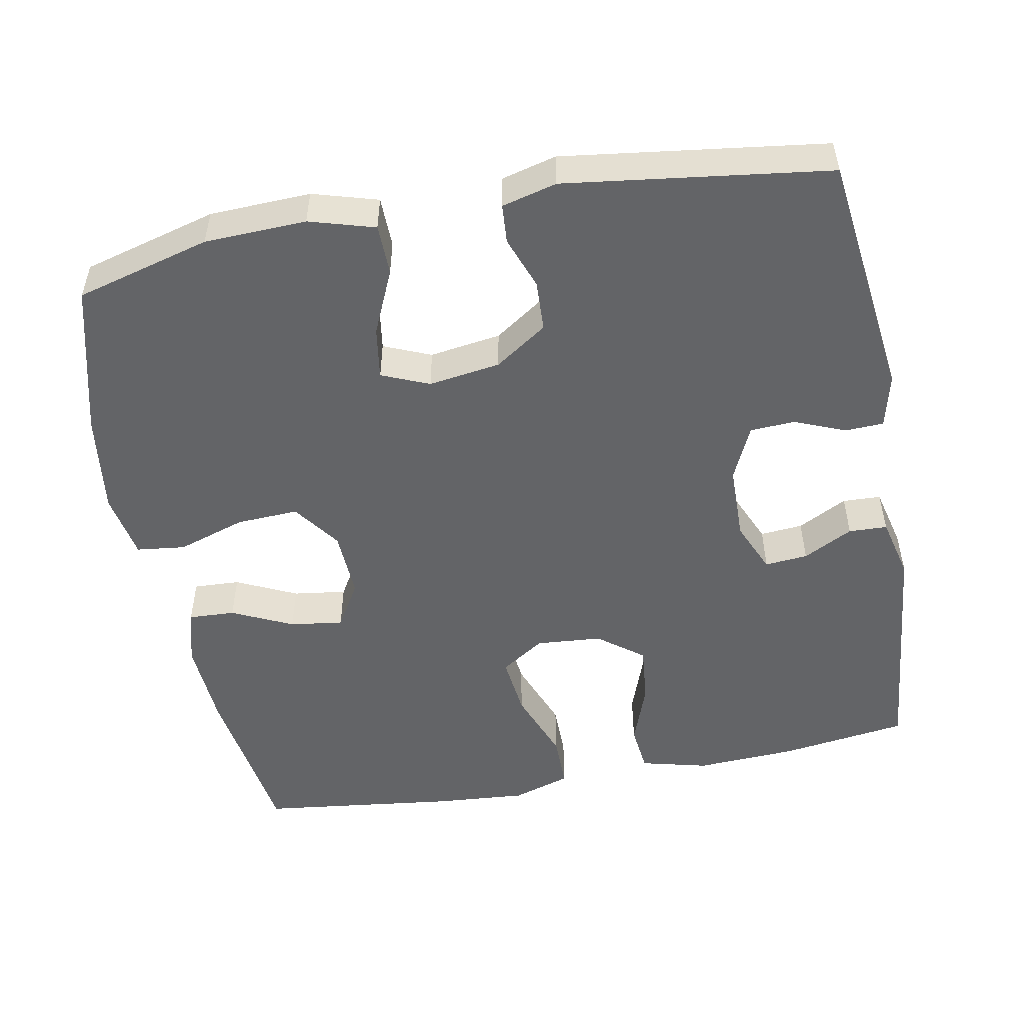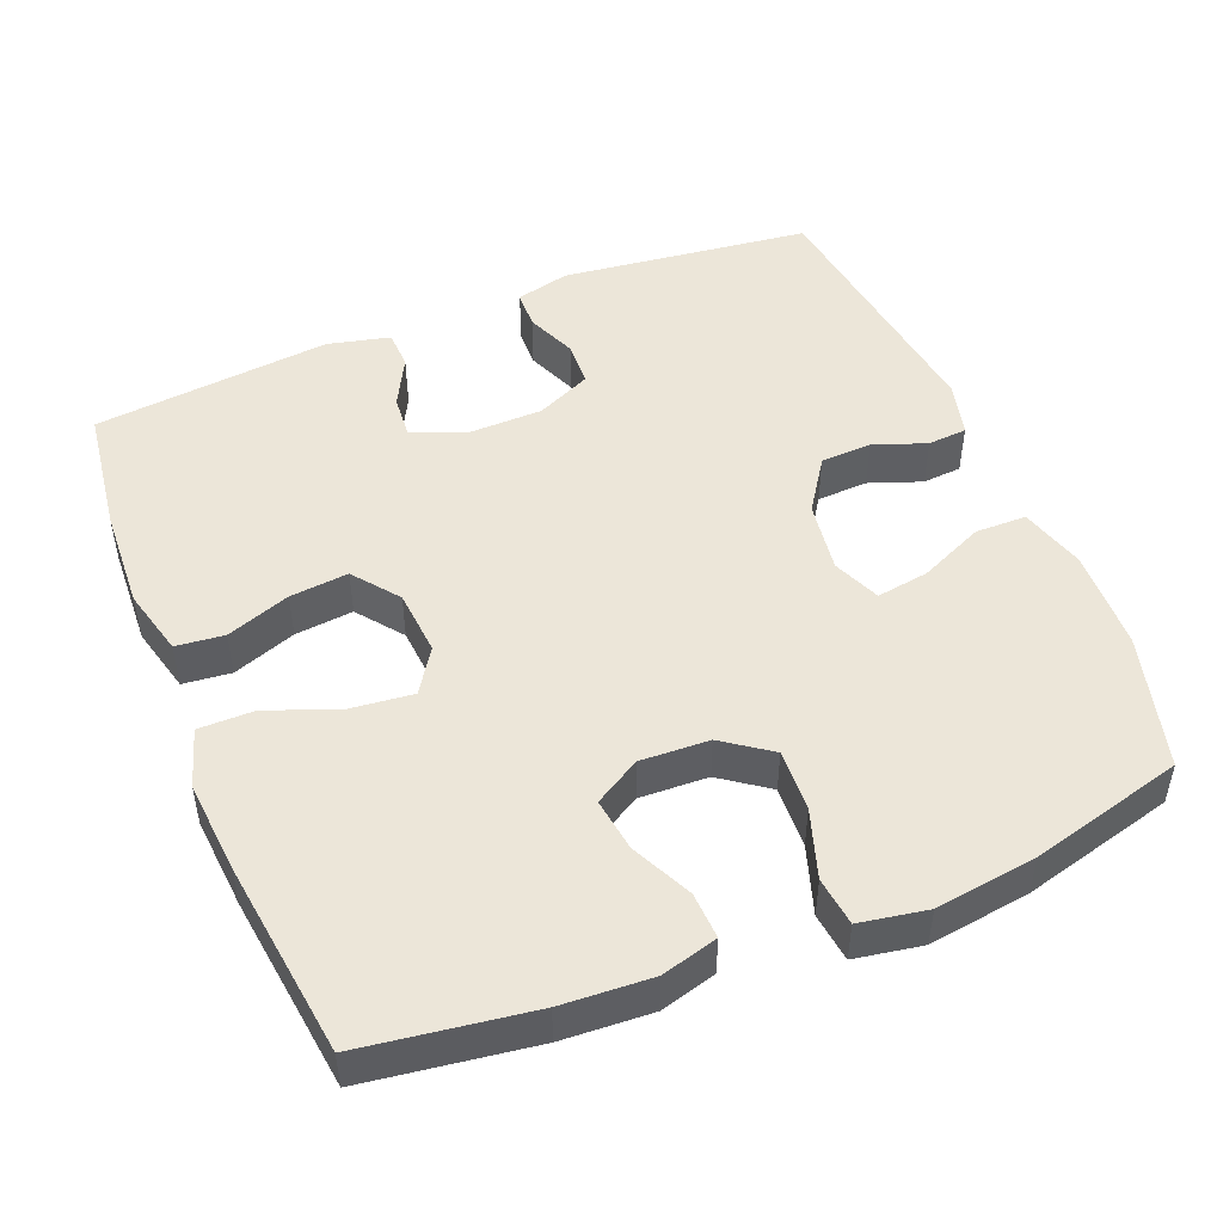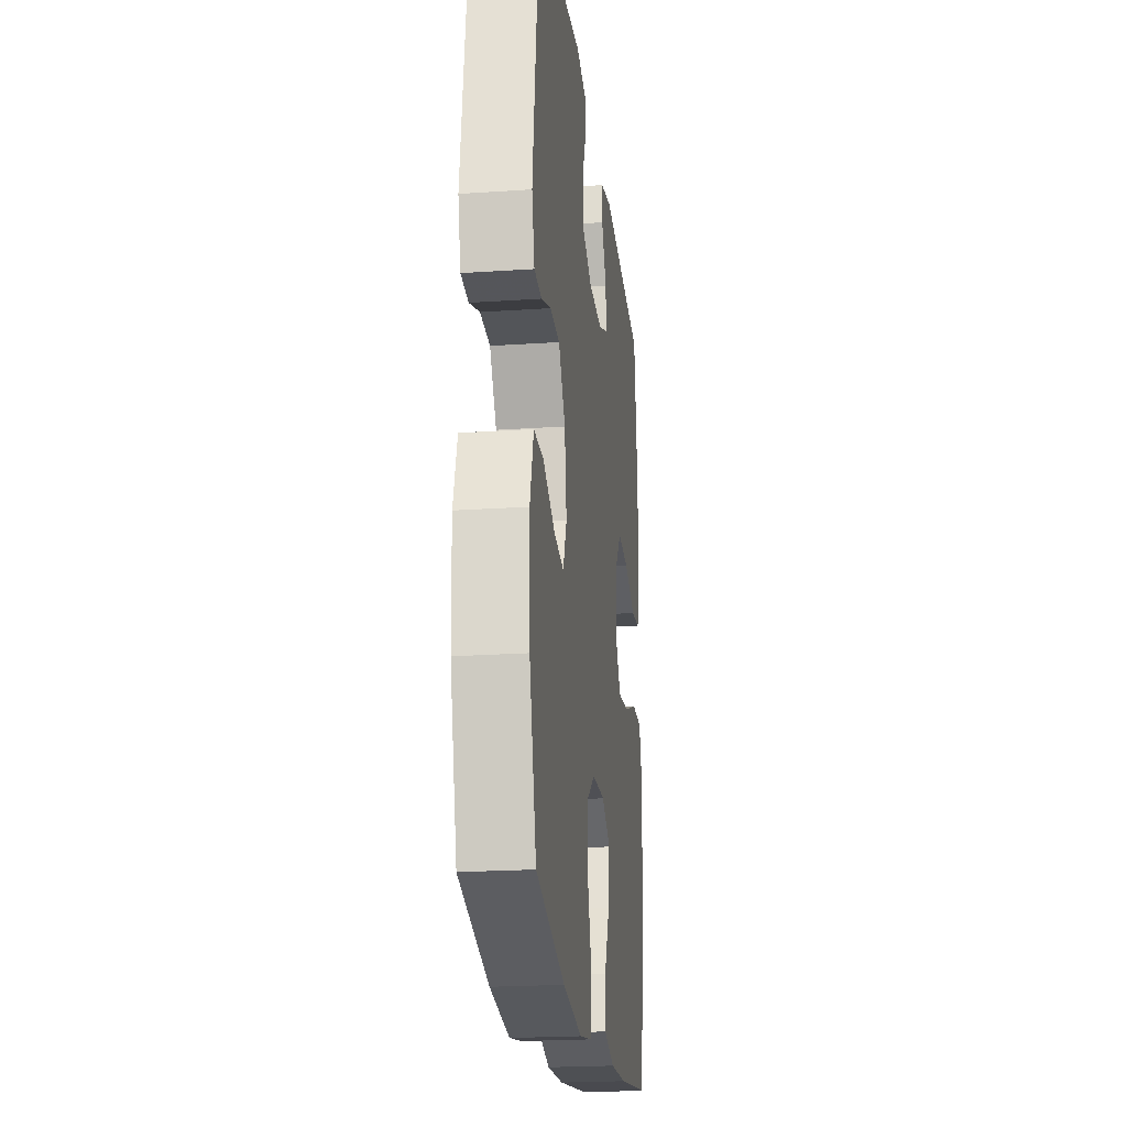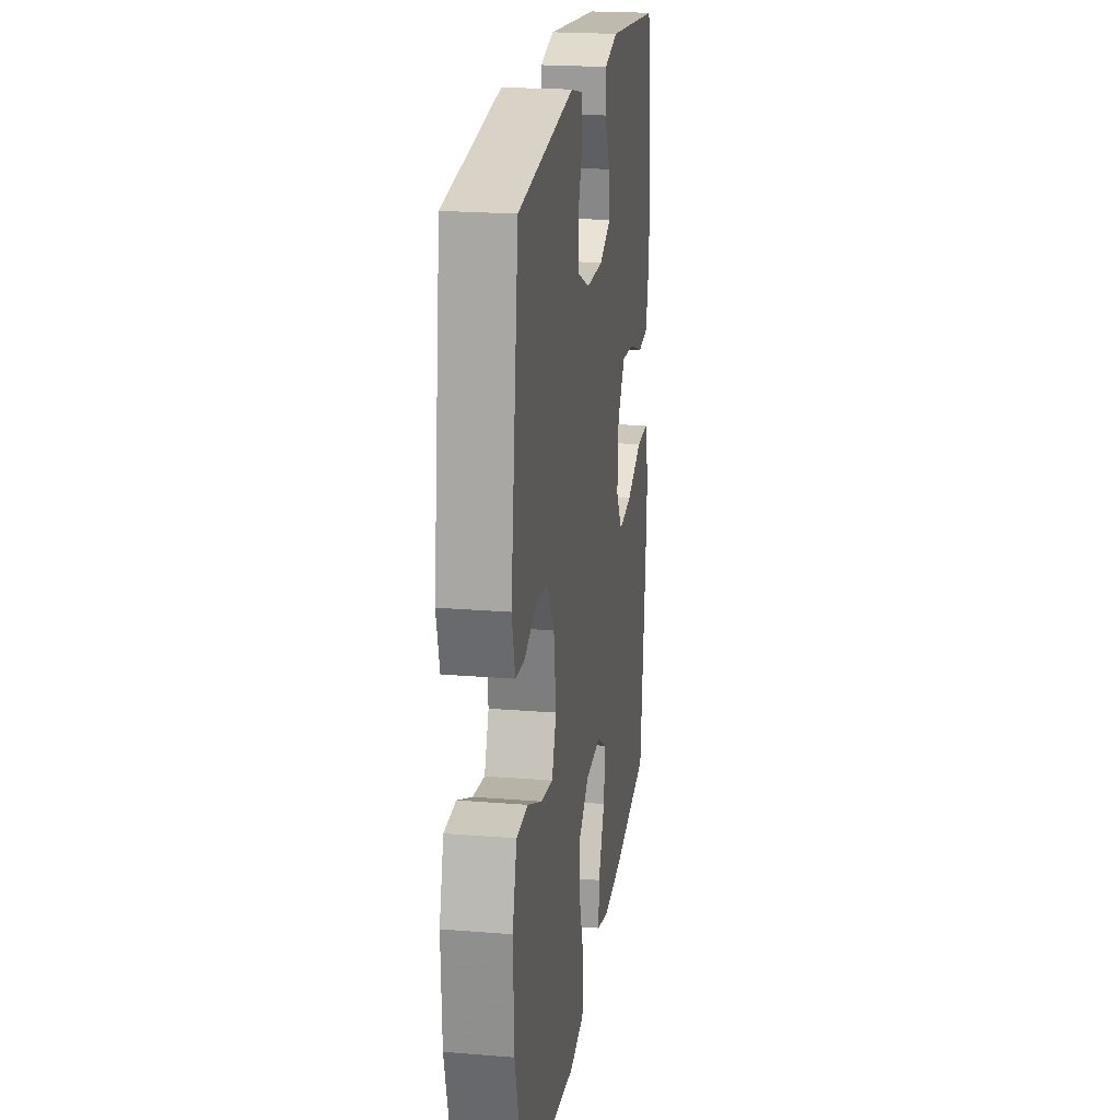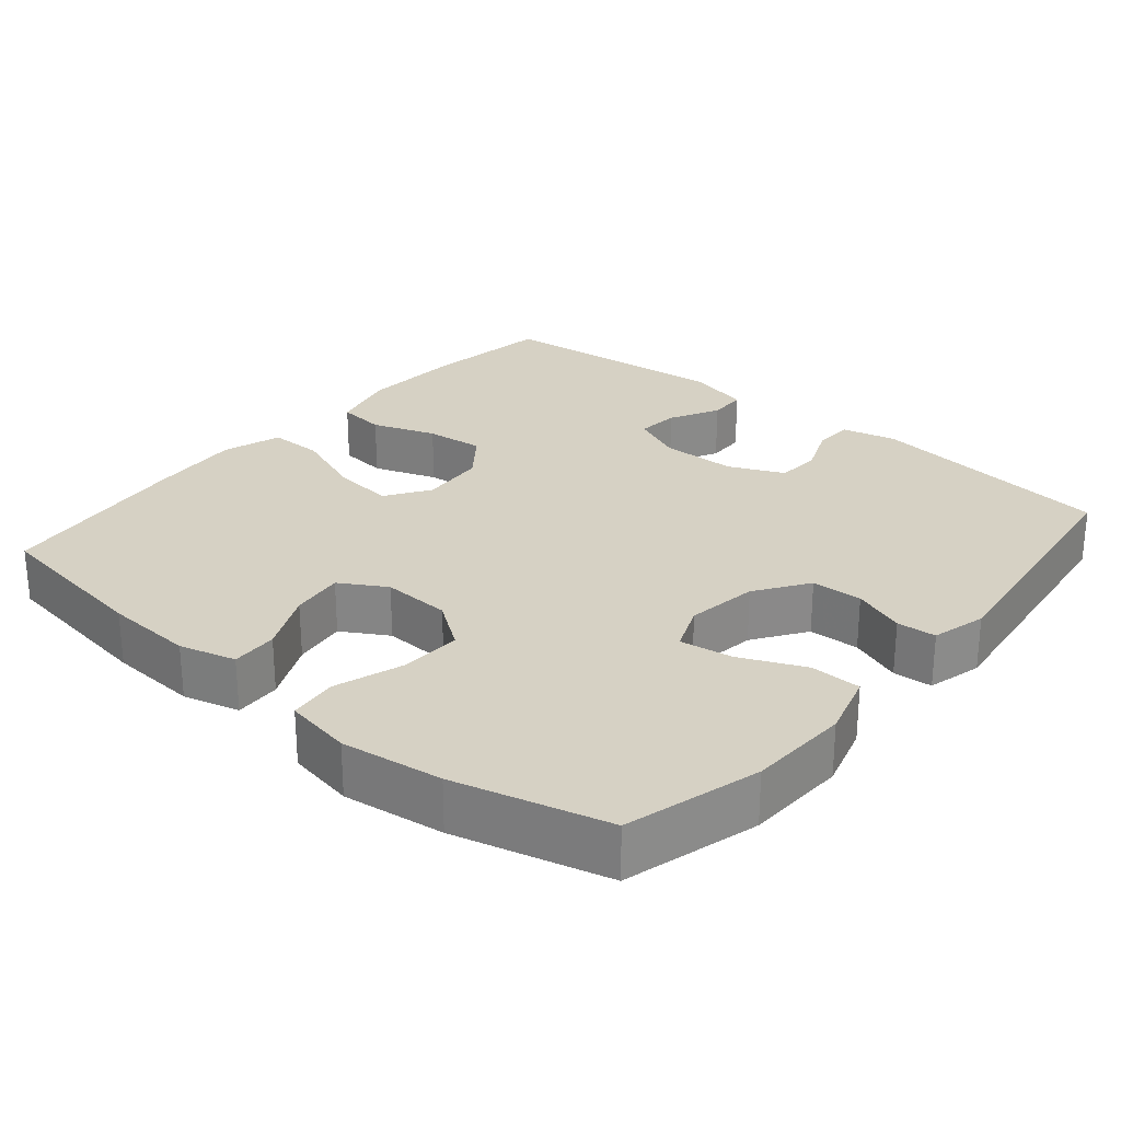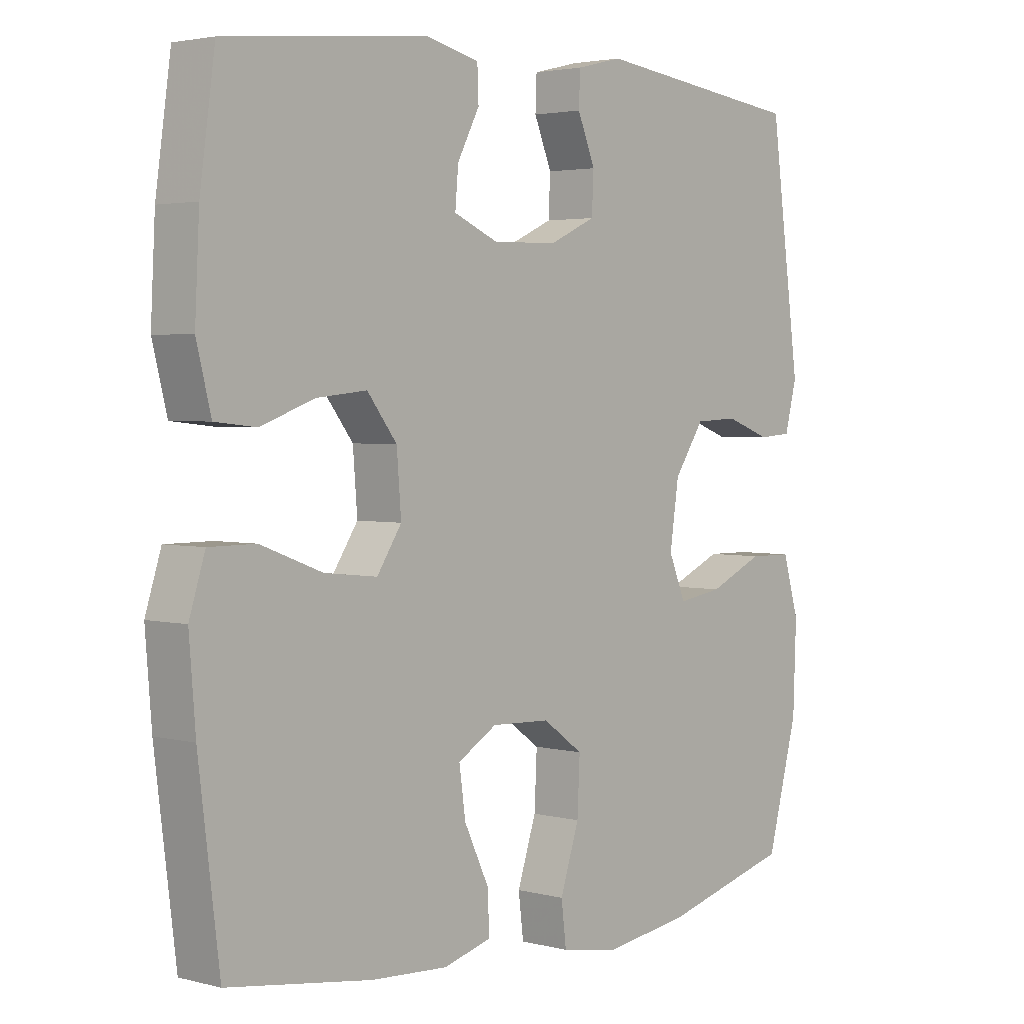
<metadata>
{"format":"obj","ext":"obj","renderer":"f3d","projection":"perspective","resolution":1024,"background":"white","views":[{"elev":-51.2,"azim":-79.2,"up":"+Y"},{"elev":48.8,"azim":157.9,"up":"+Y"},{"elev":-21.8,"azim":-83.2,"up":"+Z"},{"elev":21.3,"azim":-81.7,"up":"+Z"},{"elev":26.7,"azim":-139.7,"up":"+Y"},{"elev":3.0,"azim":131.4,"up":"+Z"}]}
</metadata>
<code>
v 0.5 0.07 -0.5
v 0.272 0.07 -0.533
v 0.151 0.07 -0.54
v 0.075 0.07 -0.519
v 0.078 0.07 -0.456
v 0.117 0.07 -0.374
v 0.127 0.07 -0.302
v 0.065 0.07 -0.265
v -0.028 0.07 -0.269
v -0.092 0.07 -0.315
v -0.088 0.07 -0.399
v -0.058 0.07 -0.491
v -0.066 0.07 -0.557
v -0.157 0.07 -0.573
v -0.294 0.07 -0.554
v -0.5 0.07 -0.5
v -0.549 0.07 -0.318
v -0.554 0.07 -0.181
v -0.528 0.07 -0.093
v -0.459 0.07 -0.092
v -0.372 0.07 -0.131
v -0.301 0.07 -0.142
v -0.274 0.07 -0.078
v -0.288 0.07 0.019
v -0.336 0.07 0.09
v -0.405 0.07 0.093
v -0.476 0.07 0.067
v -0.529 0.07 0.071
v -0.548 0.07 0.145
v -0.5 0.07 0.5
v -0.164 0.07 0.541
v -0.091 0.07 0.523
v -0.089 0.07 0.471
v -0.117 0.07 0.403
v -0.114 0.07 0.342
v -0.04 0.07 0.308
v 0.063 0.07 0.306
v 0.133 0.07 0.336
v 0.128 0.07 0.394
v 0.093 0.07 0.461
v 0.095 0.07 0.513
v 0.179 0.07 0.533
v 0.5 0.07 0.5
v 0.524 0.07 0.328
v 0.531 0.07 0.191
v 0.508 0.07 0.1
v 0.443 0.07 0.093
v 0.357 0.07 0.124
v 0.278 0.07 0.132
v 0.231 0.07 0.071
v 0.224 0.07 -0.018
v 0.263 0.07 -0.077
v 0.346 0.07 -0.068
v 0.444 0.07 -0.031
v 0.518 0.07 -0.031
v 0.543 0.07 -0.11
v 0.533 0.07 -0.235
v 0.5 0 -0.5
v 0.272 0 -0.533
v 0.151 0 -0.54
v 0.075 0 -0.519
v 0.078 0 -0.456
v 0.117 0 -0.374
v 0.127 0 -0.302
v 0.065 0 -0.265
v -0.028 0 -0.269
v -0.092 0 -0.315
v -0.088 0 -0.399
v -0.058 0 -0.491
v -0.066 0 -0.557
v -0.157 0 -0.573
v -0.294 0 -0.554
v -0.5 0 -0.5
v -0.549 0 -0.318
v -0.554 0 -0.181
v -0.528 0 -0.093
v -0.459 0 -0.092
v -0.372 0 -0.131
v -0.301 0 -0.142
v -0.274 0 -0.078
v -0.288 0 0.019
v -0.336 0 0.09
v -0.405 0 0.093
v -0.476 0 0.067
v -0.529 0 0.071
v -0.548 0 0.145
v -0.5 0 0.5
v -0.164 0 0.541
v -0.091 0 0.523
v -0.089 0 0.471
v -0.117 0 0.403
v -0.114 0 0.342
v -0.04 0 0.308
v 0.063 0 0.306
v 0.133 0 0.336
v 0.128 0 0.394
v 0.093 0 0.461
v 0.095 0 0.513
v 0.179 0 0.533
v 0.5 0 0.5
v 0.524 0 0.328
v 0.531 0 0.191
v 0.508 0 0.1
v 0.443 0 0.093
v 0.357 0 0.124
v 0.278 0 0.132
v 0.231 0 0.071
v 0.224 0 -0.018
v 0.263 0 -0.077
v 0.346 0 -0.068
v 0.444 0 -0.031
v 0.518 0 -0.031
v 0.543 0 -0.11
v 0.533 0 -0.235
f 53 54 55 56
f 52 53 56 57
f 45 46 47 48
f 45 48 49
f 44 45 49
f 43 44 49
f 42 43 49 50
f 39 40 41 42
f 38 39 42 50
f 31 32 33 34
f 31 34 35
f 30 31 35
f 29 30 35 36
f 26 27 28 29
f 25 26 29 36
f 18 19 20 21
f 18 21 22
f 17 18 22
f 16 17 22
f 15 16 22
f 14 15 22 23
f 11 12 13 14
f 10 11 14 23
f 3 4 5 6
f 3 6 7
f 2 3 7
f 52 57 1 2
f 51 52 2 7
f 37 38 50 51
f 37 51 7 8
f 24 25 36 37
f 24 37 8 9
f 9 10 23 24
f 113 112 111 110
f 114 113 110 109
f 105 104 103 102
f 106 105 102
f 106 102 101
f 106 101 100
f 107 106 100 99
f 99 98 97 96
f 107 99 96 95
f 91 90 89 88
f 92 91 88
f 92 88 87
f 93 92 87 86
f 86 85 84 83
f 93 86 83 82
f 78 77 76 75
f 79 78 75
f 79 75 74
f 79 74 73
f 79 73 72
f 80 79 72 71
f 71 70 69 68
f 80 71 68 67
f 63 62 61 60
f 64 63 60
f 64 60 59
f 59 58 114 109
f 64 59 109 108
f 108 107 95 94
f 65 64 108 94
f 94 93 82 81
f 66 65 94 81
f 81 80 67 66
f 1 58 59 2
f 2 59 60 3
f 3 60 61 4
f 4 61 62 5
f 5 62 63 6
f 6 63 64 7
f 7 64 65 8
f 8 65 66 9
f 9 66 67 10
f 10 67 68 11
f 11 68 69 12
f 12 69 70 13
f 13 70 71 14
f 14 71 72 15
f 15 72 73 16
f 16 73 74 17
f 17 74 75 18
f 18 75 76 19
f 19 76 77 20
f 20 77 78 21
f 21 78 79 22
f 22 79 80 23
f 23 80 81 24
f 24 81 82 25
f 25 82 83 26
f 26 83 84 27
f 27 84 85 28
f 28 85 86 29
f 29 86 87 30
f 30 87 88 31
f 31 88 89 32
f 32 89 90 33
f 33 90 91 34
f 34 91 92 35
f 35 92 93 36
f 36 93 94 37
f 37 94 95 38
f 38 95 96 39
f 39 96 97 40
f 40 97 98 41
f 41 98 99 42
f 42 99 100 43
f 43 100 101 44
f 44 101 102 45
f 45 102 103 46
f 46 103 104 47
f 47 104 105 48
f 48 105 106 49
f 49 106 107 50
f 50 107 108 51
f 51 108 109 52
f 52 109 110 53
f 53 110 111 54
f 54 111 112 55
f 55 112 113 56
f 56 113 114 57
f 57 114 58 1

</code>
